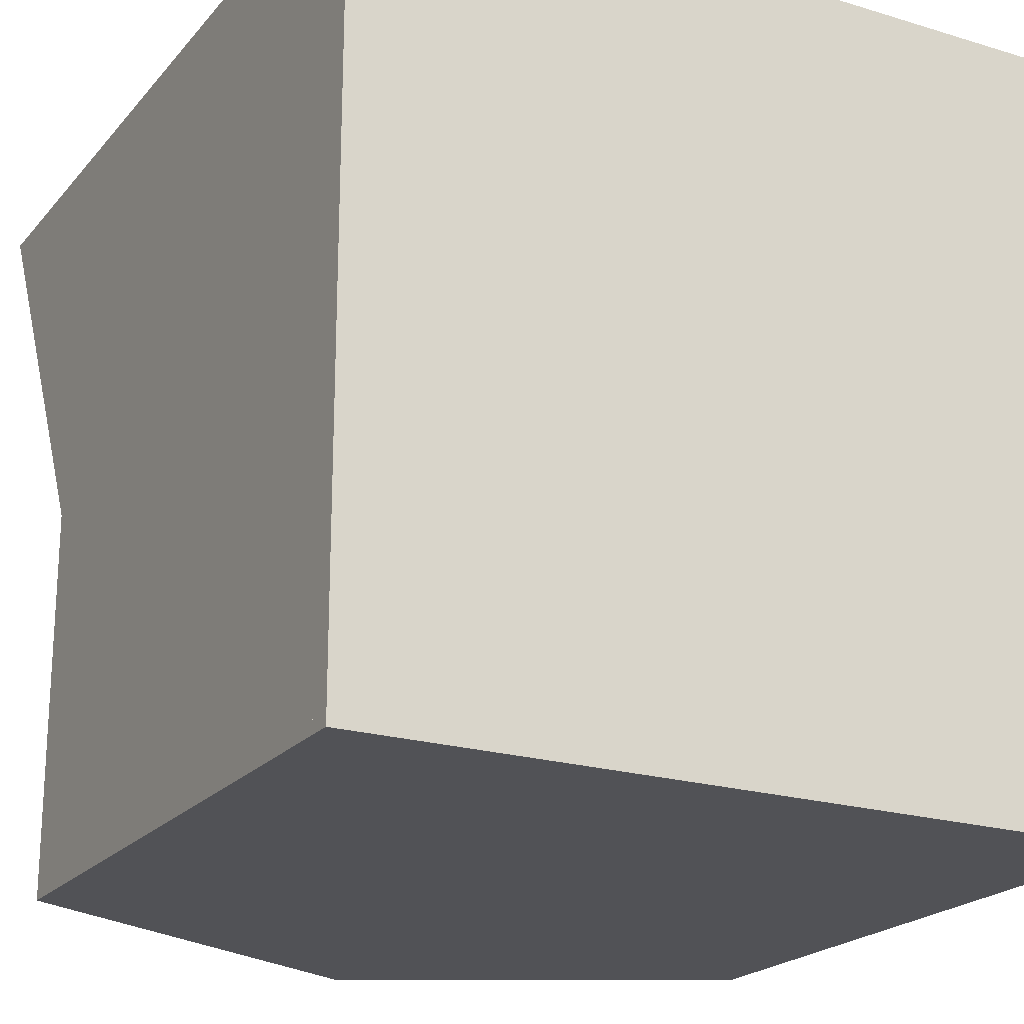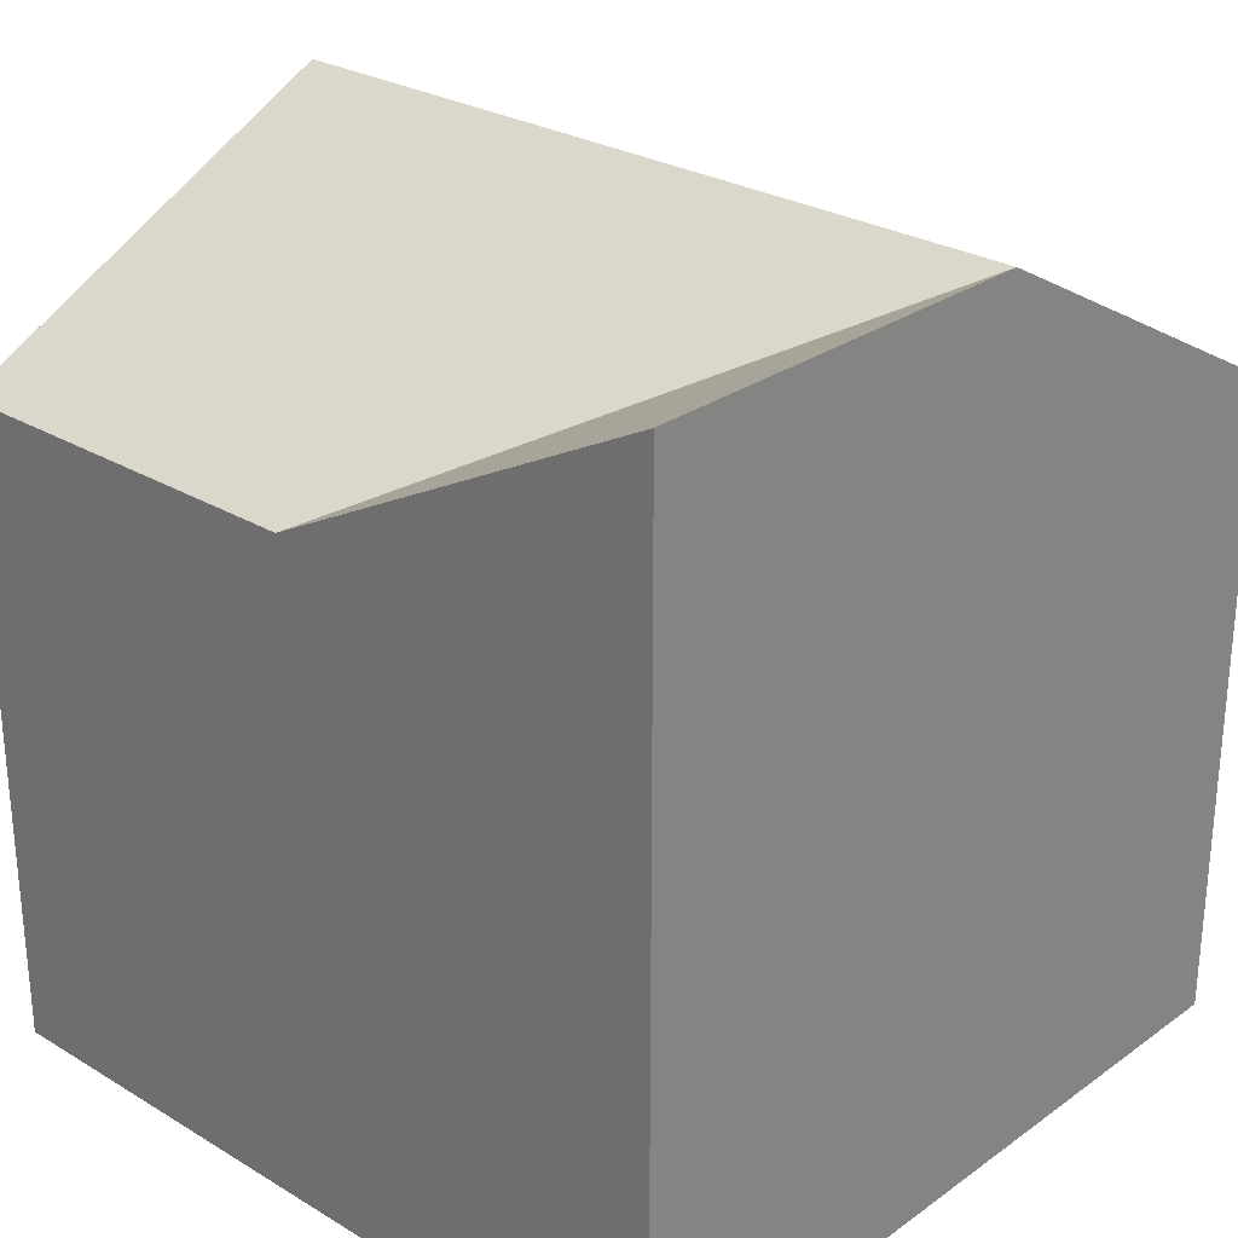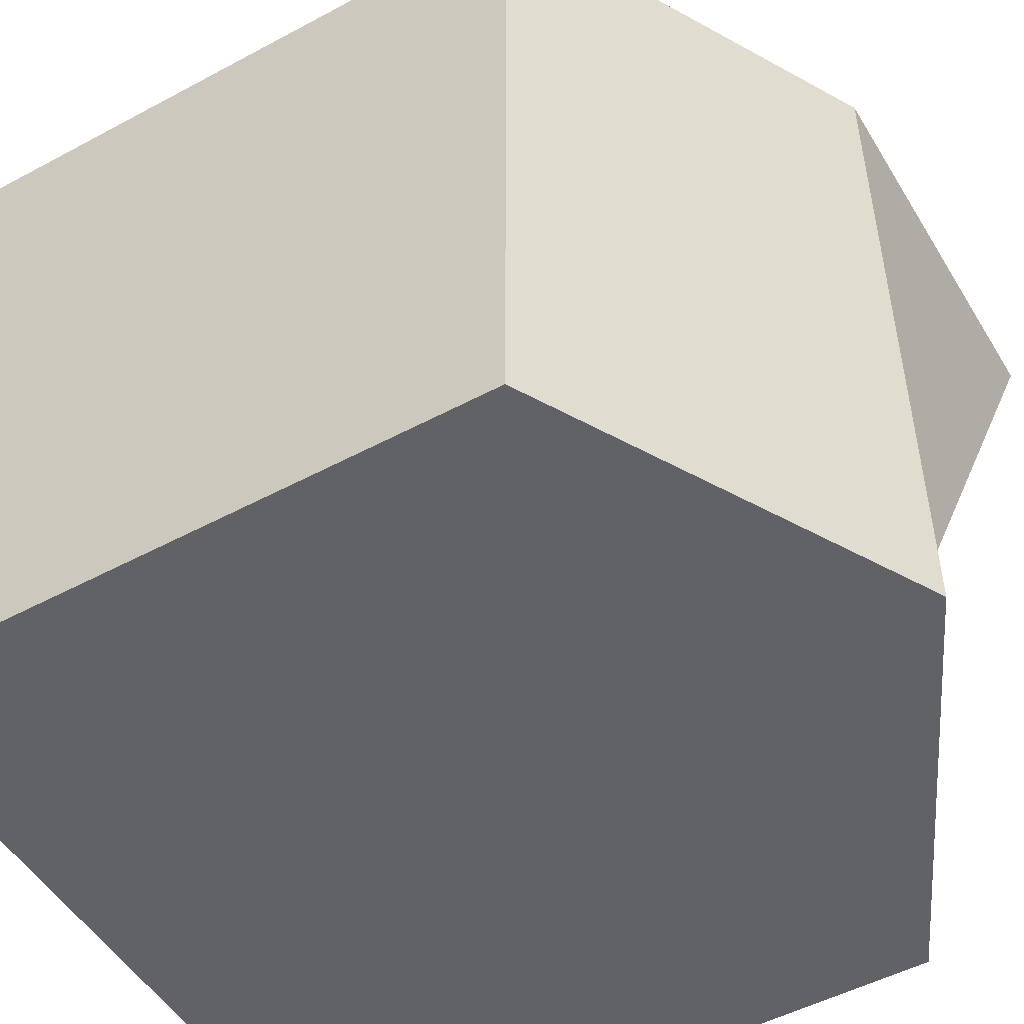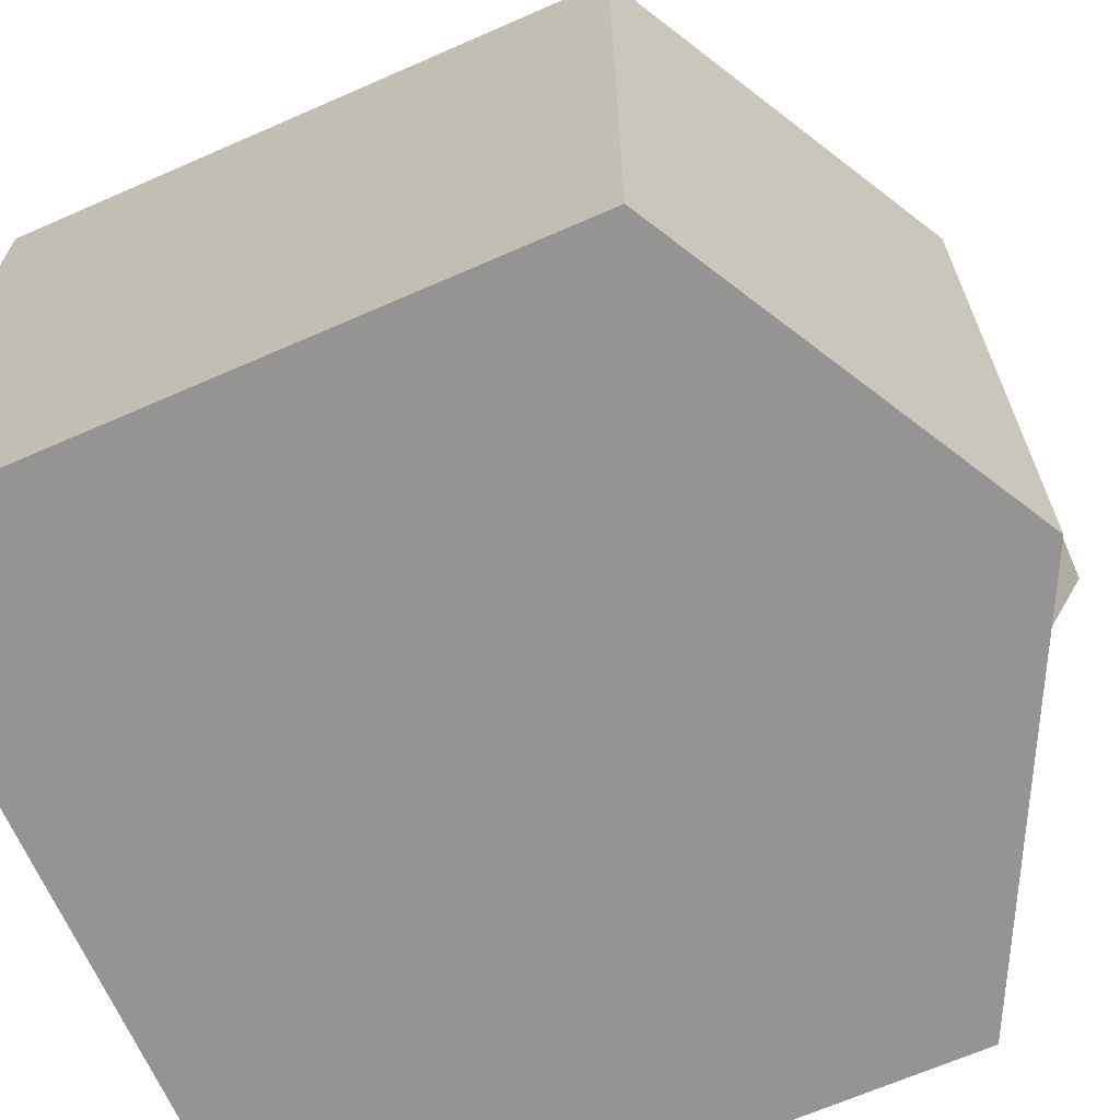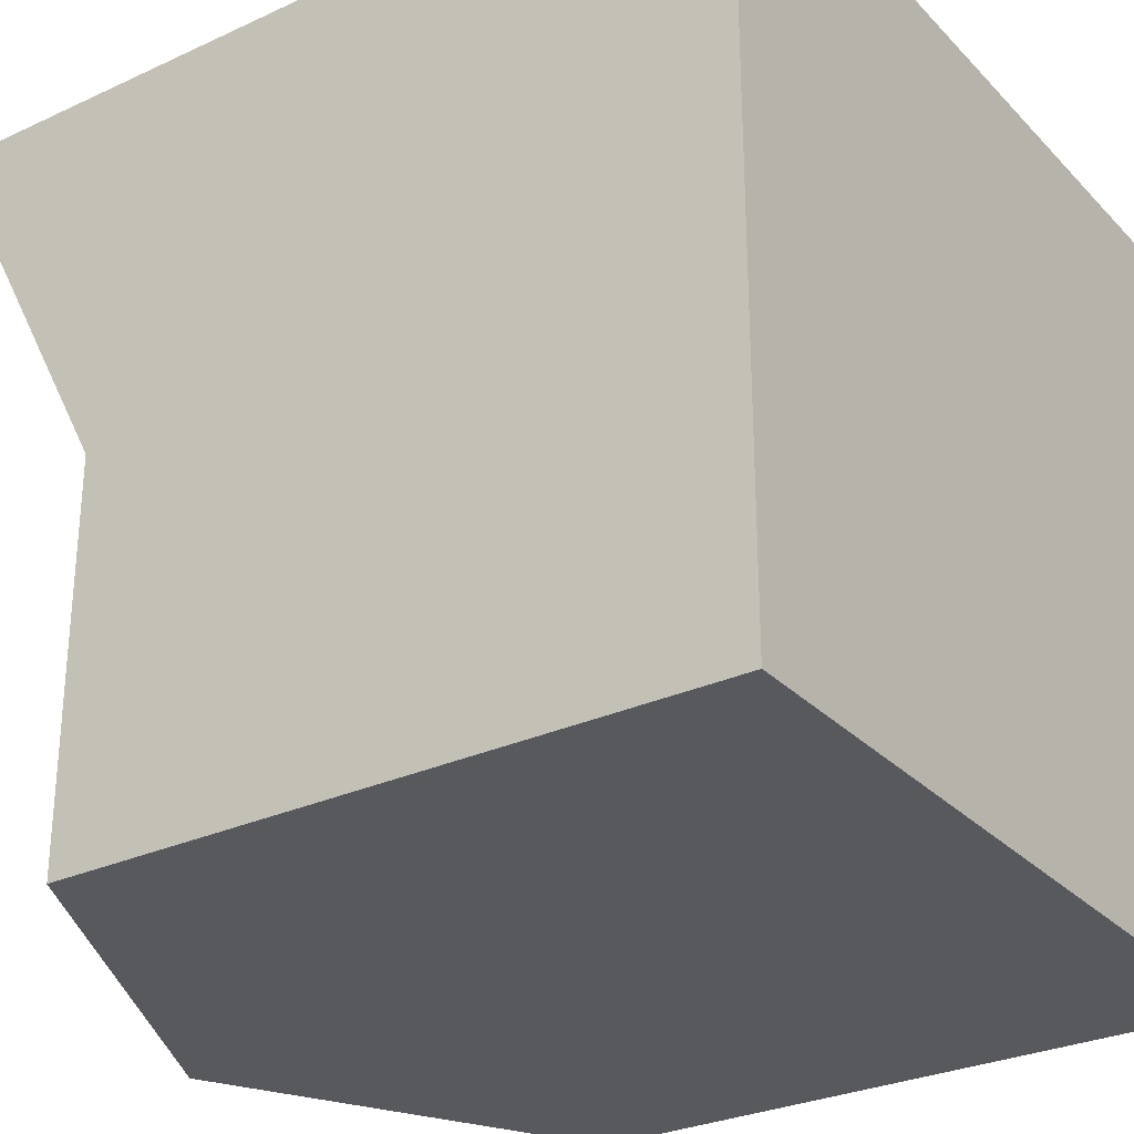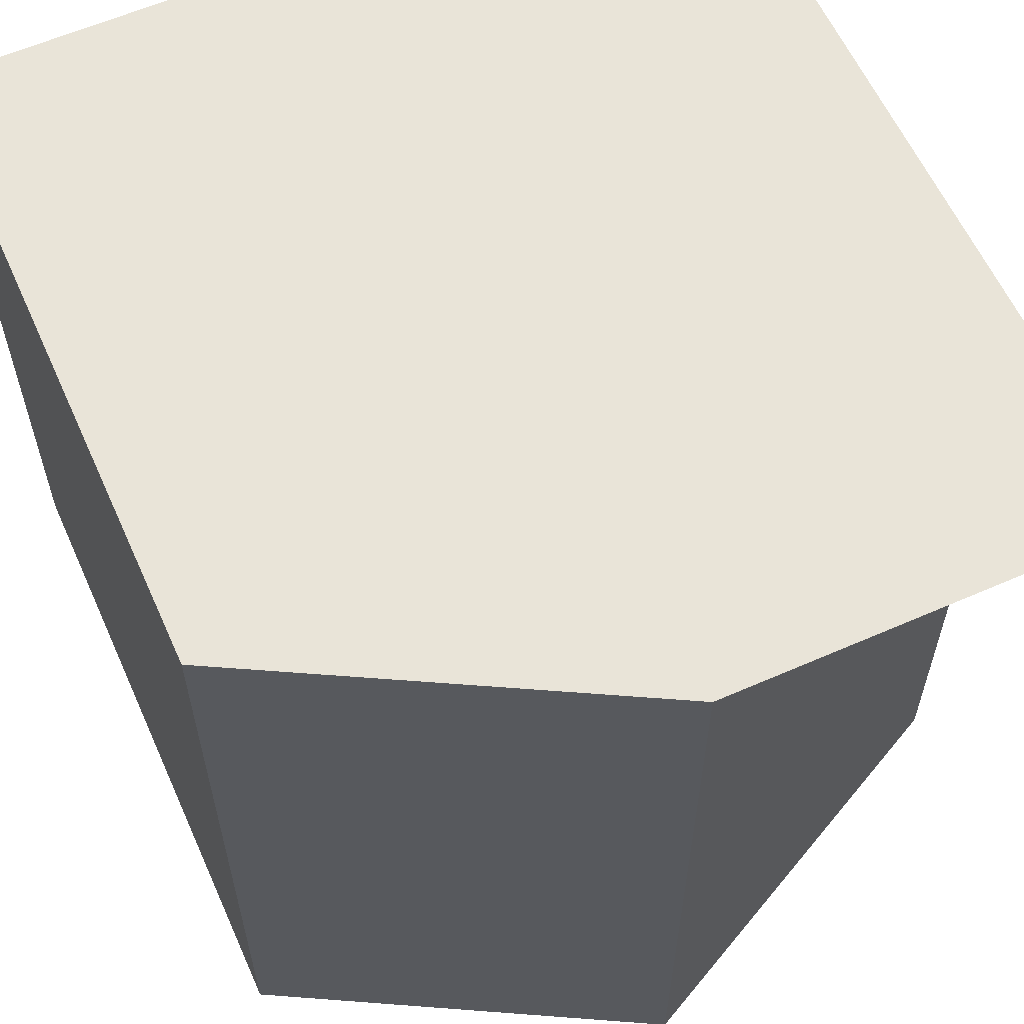
<metadata>
{"format":"obj","ext":"obj","renderer":"f3d","projection":"perspective","resolution":1024,"background":"white","views":[{"elev":-21.2,"azim":-28.5,"up":"+Z"},{"elev":27.3,"azim":-47.4,"up":"+Y"},{"elev":-50.6,"azim":120.4,"up":"+Z"},{"elev":-67.1,"azim":113.7,"up":"+Z"},{"elev":-29.0,"azim":-55.5,"up":"+Z"},{"elev":60.4,"azim":155.9,"up":"+Z"}]}
</metadata>
<code>
g Mesh1 Group1 Model
v 0.04 -0.9358 1.377e-14
v -1 -0.9358 1.521e-14
v -1 0.6642 1.232e-14
v 0.04 0.6642 1.377e-14
f 1 2 3 4
v 0.04 -0.9358 1
v -1 -0.9358 1
f 1 5 6 2
v -1 -0.9358 -1
v 1 -0.9358 -1
v 1 -0.9358 1
f 1 2 7 8 9 5
v -1 0.6642 -1
f 3 10 7 2
v 0.04 1.187 1
v 0.04 1.187 -1
f 3 11 12 10
f 4 3 11
v -1 1.187 1
f 11 3 13
f 6 13 3 2
f 13 6 5 11
v -1 -1 1
v 1 -1 1
f 6 14 15 9 5
v -1 -1 -1
f 14 6 2 7 16
v 1 -1 -1
f 17 16 7 8
f 14 16 17 15
f 17 8 9 15
v 1 0.6642 -1
v 1 0.6642 1
f 18 19 9 8
f 11 19 18 12
f 9 19 11 5
f 11 5 1 4
f 7 10 12 18 8

</code>
